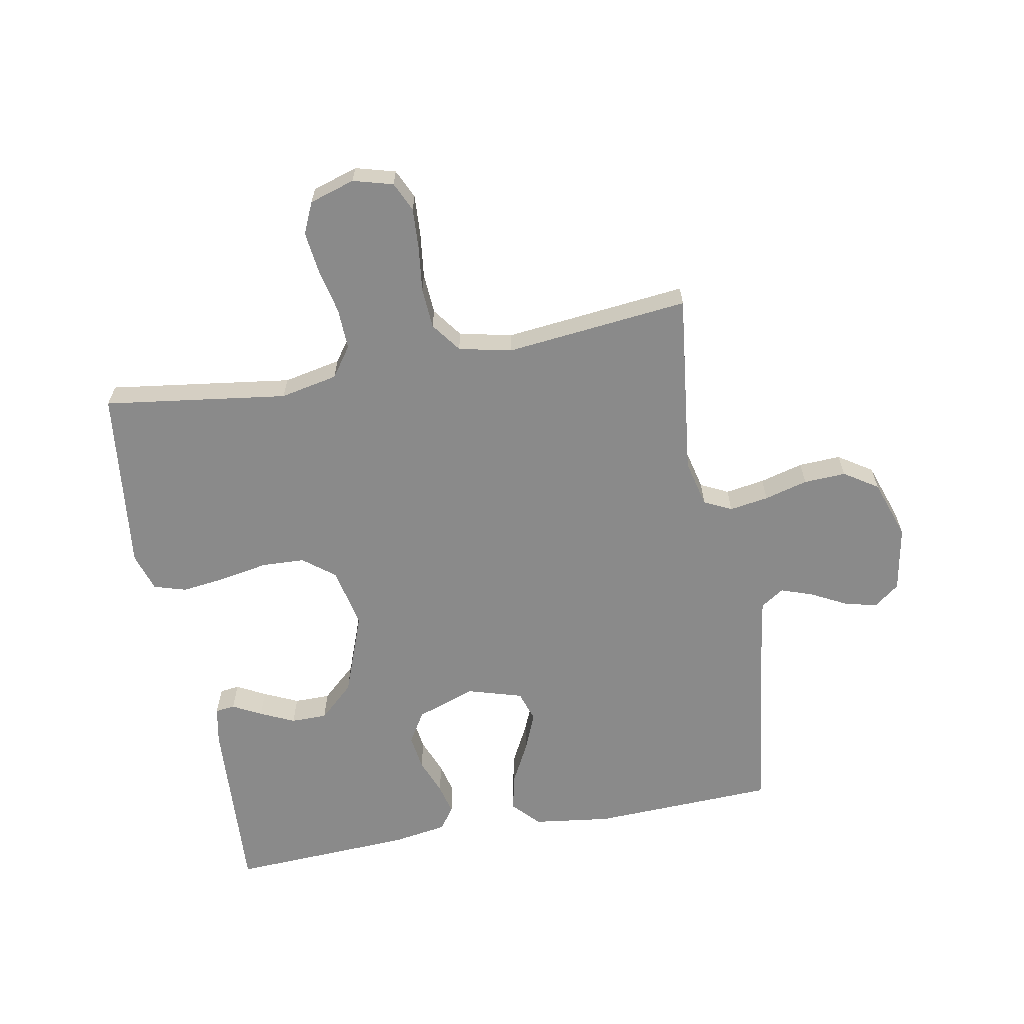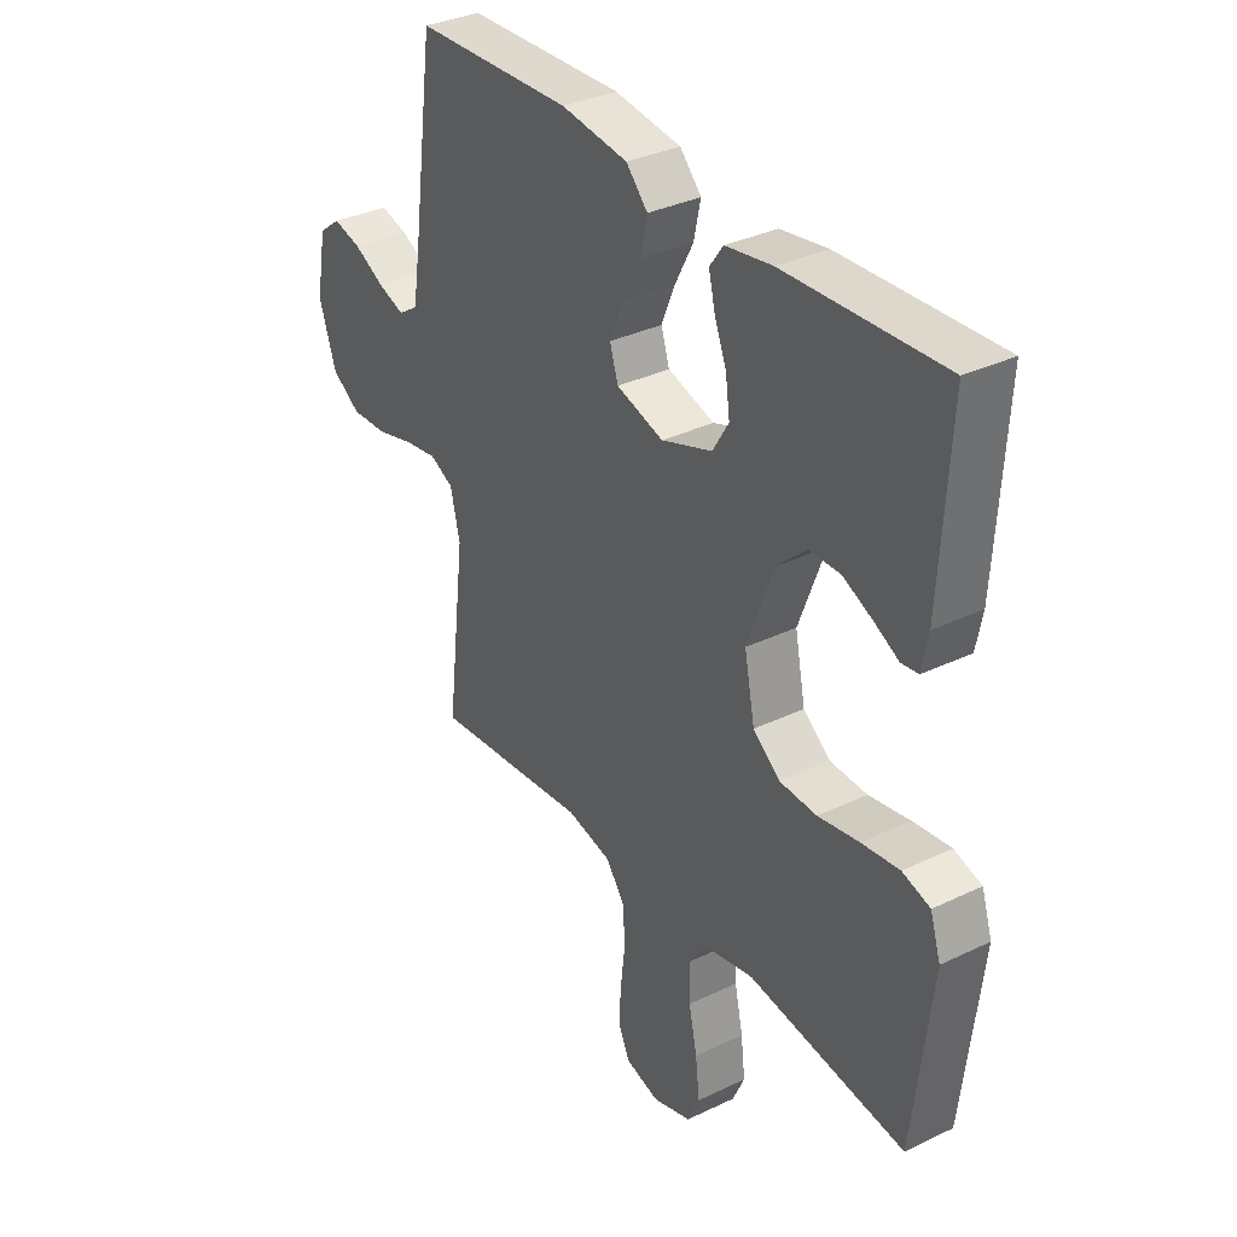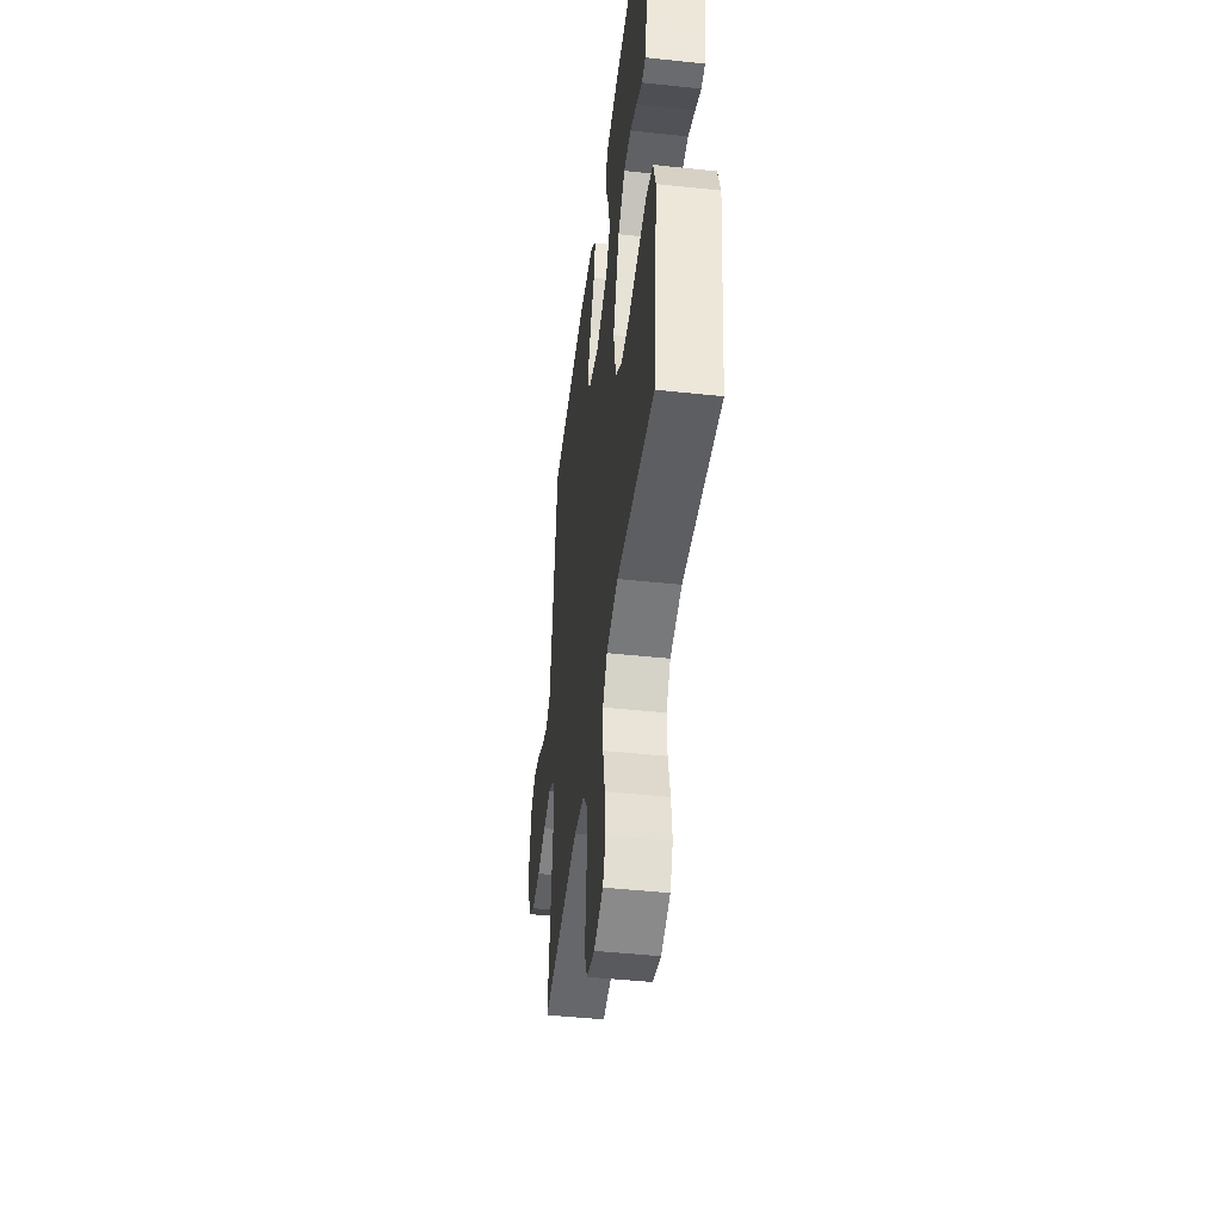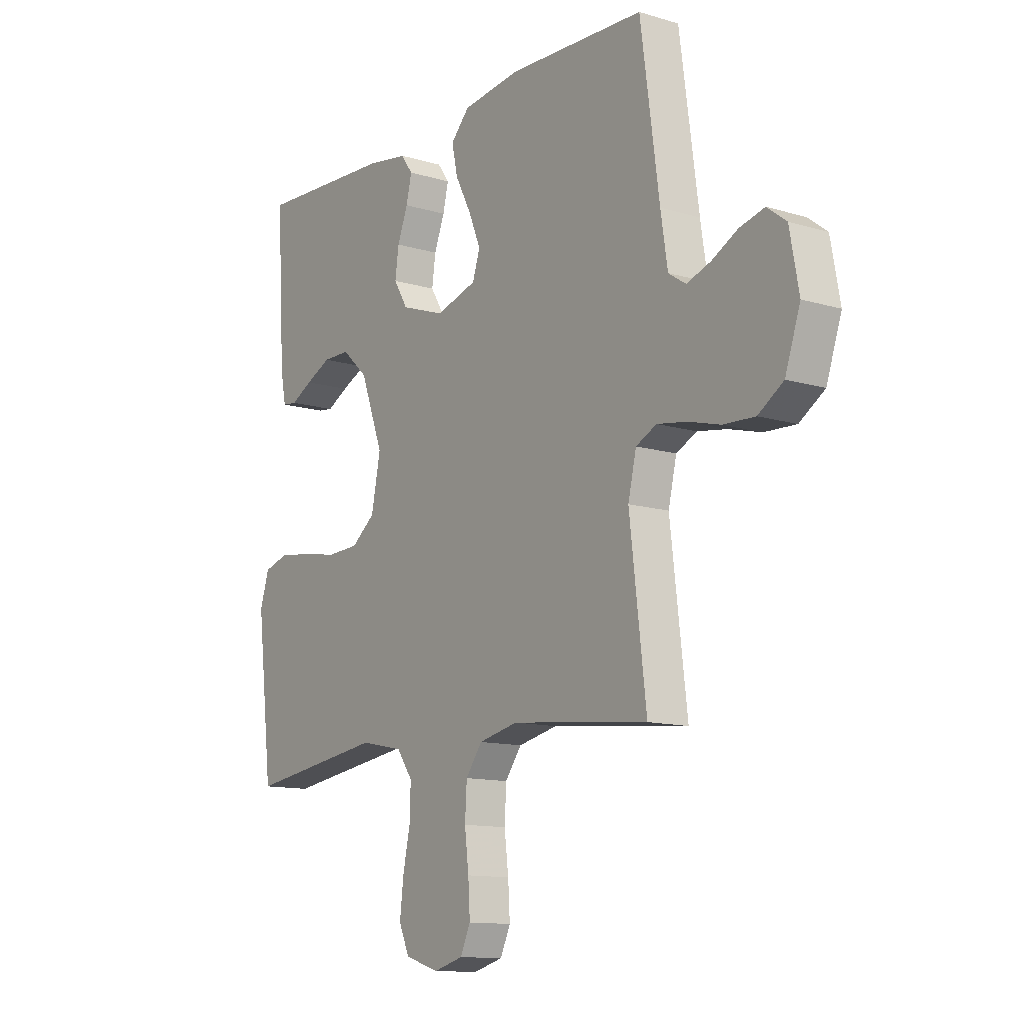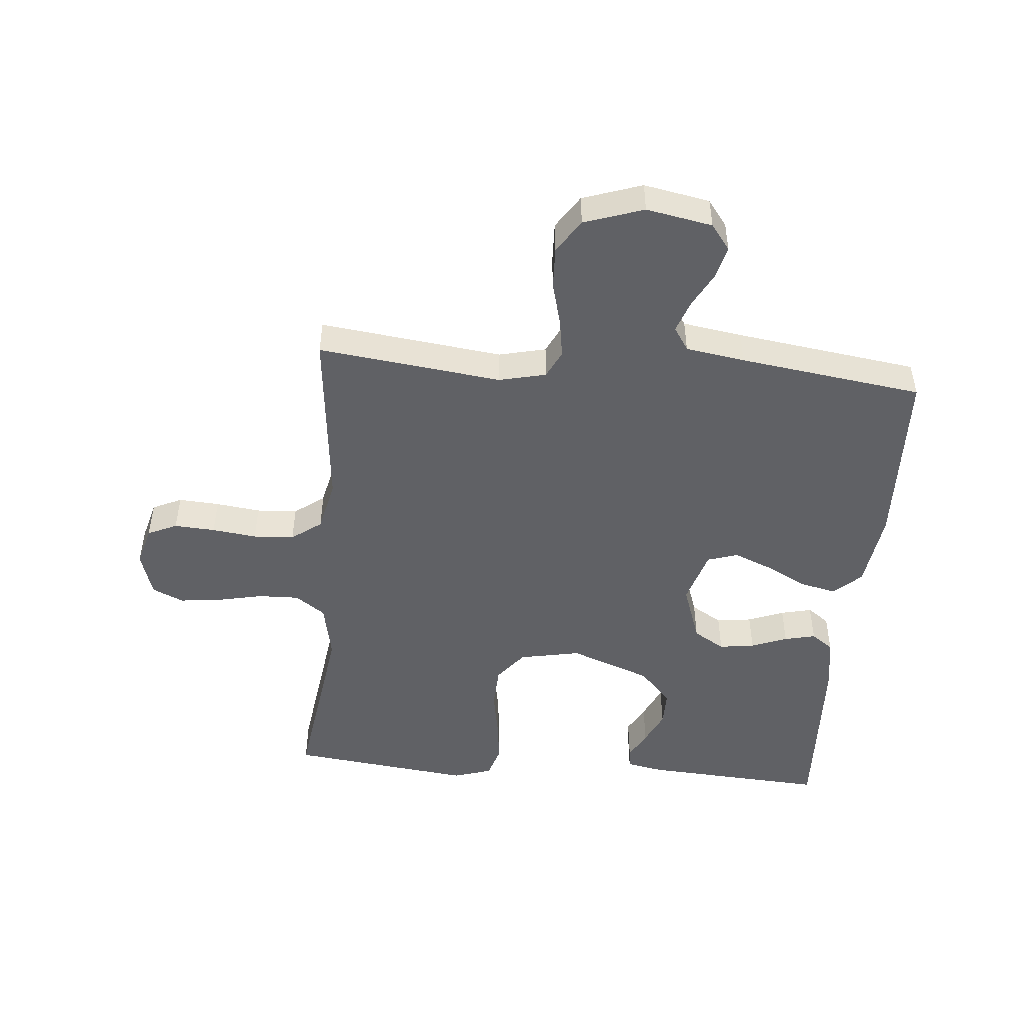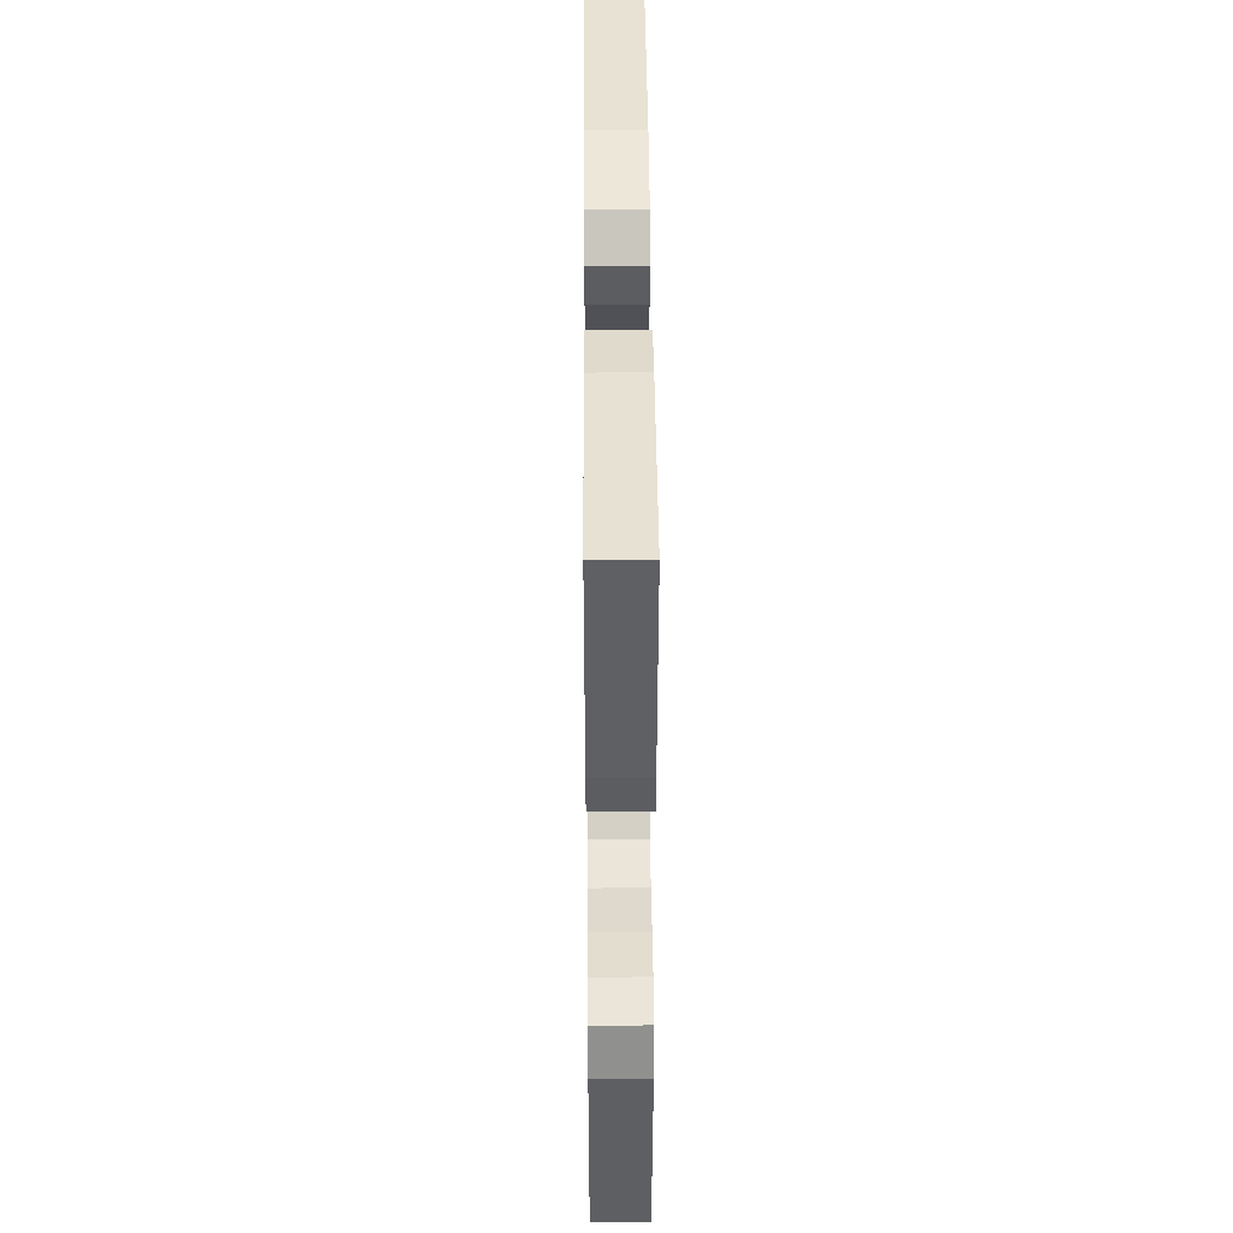
<metadata>
{"format":"obj","ext":"obj","renderer":"f3d","projection":"perspective","resolution":1024,"background":"white","views":[{"elev":-63.4,"azim":-169.4,"up":"+Y"},{"elev":33.9,"azim":56.8,"up":"+Z"},{"elev":-46.2,"azim":83.0,"up":"+Z"},{"elev":-12.2,"azim":-125.3,"up":"+Z"},{"elev":-48.5,"azim":-95.1,"up":"+Y"},{"elev":42.1,"azim":89.6,"up":"+Z"}]}
</metadata>
<code>
v 0.5 0.07 0.5
v 0.482 0.07 0.2
v 0.47 0.07 0.139
v 0.438 0.07 0.135
v 0.391 0.07 0.16
v 0.335 0.07 0.186
v 0.276 0.07 0.186
v 0.219 0.07 0.134
v 0.169 0.07 0
v 0.189 0.07 -0.1
v 0.241 0.07 -0.141
v 0.312 0.07 -0.144
v 0.39 0.07 -0.13
v 0.462 0.07 -0.121
v 0.515 0.07 -0.137
v 0.535 0.07 -0.2
v 0.5 0.07 -0.5
v 0.2 0.07 -0.458
v 0.106 0.07 -0.477
v 0.071 0.07 -0.526
v 0.073 0.07 -0.593
v 0.089 0.07 -0.667
v 0.097 0.07 -0.736
v 0.074 0.07 -0.787
v 0 0.07 -0.81
v -0.065 0.07 -0.792
v -0.087 0.07 -0.744
v -0.083 0.07 -0.677
v -0.074 0.07 -0.604
v -0.078 0.07 -0.537
v -0.114 0.07 -0.488
v -0.2 0.07 -0.469
v -0.5 0.07 -0.5
v -0.464 0.07 -0.2
v -0.482 0.07 -0.123
v -0.527 0.07 -0.101
v -0.591 0.07 -0.111
v -0.662 0.07 -0.13
v -0.731 0.07 -0.133
v -0.786 0.07 -0.097
v -0.819 0.07 0
v -0.799 0.07 0.108
v -0.757 0.07 0.14
v -0.703 0.07 0.126
v -0.646 0.07 0.096
v -0.594 0.07 0.078
v -0.556 0.07 0.103
v -0.541 0.07 0.2
v -0.5 0.07 0.5
v -0.2 0.07 0.511
v -0.073 0.07 0.494
v -0.032 0.07 0.45
v -0.045 0.07 0.39
v -0.08 0.07 0.323
v -0.106 0.07 0.26
v -0.09 0.07 0.21
v 0 0.07 0.183
v 0.097 0.07 0.217
v 0.128 0.07 0.268
v 0.12 0.07 0.326
v 0.097 0.07 0.385
v 0.085 0.07 0.436
v 0.111 0.07 0.472
v 0.2 0.07 0.486
v 0.5 0 0.5
v 0.482 0 0.2
v 0.47 0 0.139
v 0.438 0 0.135
v 0.391 0 0.16
v 0.335 0 0.186
v 0.276 0 0.186
v 0.219 0 0.134
v 0.169 0 0
v 0.189 0 -0.1
v 0.241 0 -0.141
v 0.312 0 -0.144
v 0.39 0 -0.13
v 0.462 0 -0.121
v 0.515 0 -0.137
v 0.535 0 -0.2
v 0.5 0 -0.5
v 0.2 0 -0.458
v 0.106 0 -0.477
v 0.071 0 -0.526
v 0.073 0 -0.593
v 0.089 0 -0.667
v 0.097 0 -0.736
v 0.074 0 -0.787
v 0 0 -0.81
v -0.065 0 -0.792
v -0.087 0 -0.744
v -0.083 0 -0.677
v -0.074 0 -0.604
v -0.078 0 -0.537
v -0.114 0 -0.488
v -0.2 0 -0.469
v -0.5 0 -0.5
v -0.464 0 -0.2
v -0.482 0 -0.123
v -0.527 0 -0.101
v -0.591 0 -0.111
v -0.662 0 -0.13
v -0.731 0 -0.133
v -0.786 0 -0.097
v -0.819 0 0
v -0.799 0 0.108
v -0.757 0 0.14
v -0.703 0 0.126
v -0.646 0 0.096
v -0.594 0 0.078
v -0.556 0 0.103
v -0.541 0 0.2
v -0.5 0 0.5
v -0.2 0 0.511
v -0.073 0 0.494
v -0.032 0 0.45
v -0.045 0 0.39
v -0.08 0 0.323
v -0.106 0 0.26
v -0.09 0 0.21
v 0 0 0.183
v 0.097 0 0.217
v 0.128 0 0.268
v 0.12 0 0.326
v 0.097 0 0.385
v 0.085 0 0.436
v 0.111 0 0.472
v 0.2 0 0.486
f 60 61 62 63
f 59 60 63 64
f 51 52 53 54
f 51 54 55
f 48 49 50 51
f 47 48 51 55
f 46 47 55 56
f 42 43 44 45
f 42 45 46
f 41 42 46
f 37 38 39 40
f 36 37 40 41
f 32 33 34
f 31 32 34 35
f 26 27 28 29
f 24 25 26 29
f 24 29 30
f 21 22 23 24
f 20 21 24 30
f 19 20 30 31
f 15 16 17 18
f 12 13 14 15
f 12 15 18 19
f 2 3 4 5
f 2 5 6
f 59 64 1 2
f 58 59 2 6
f 41 46 56 57
f 36 41 57
f 35 36 57 58
f 11 12 19 31
f 10 11 31 35
f 9 10 35 58
f 58 6 7
f 58 7 8
f 8 9 58
f 127 126 125 124
f 128 127 124 123
f 118 117 116 115
f 119 118 115
f 115 114 113 112
f 119 115 112 111
f 120 119 111 110
f 109 108 107 106
f 110 109 106
f 110 106 105
f 104 103 102 101
f 105 104 101 100
f 98 97 96
f 99 98 96 95
f 93 92 91 90
f 93 90 89 88
f 94 93 88
f 88 87 86 85
f 94 88 85 84
f 95 94 84 83
f 82 81 80 79
f 79 78 77 76
f 83 82 79 76
f 69 68 67 66
f 70 69 66
f 66 65 128 123
f 70 66 123 122
f 121 120 110 105
f 121 105 100
f 122 121 100 99
f 95 83 76 75
f 99 95 75 74
f 122 99 74 73
f 71 70 122
f 72 71 122
f 122 73 72
f 1 65 66 2
f 2 66 67 3
f 3 67 68 4
f 4 68 69 5
f 5 69 70 6
f 6 70 71 7
f 7 71 72 8
f 8 72 73 9
f 9 73 74 10
f 10 74 75 11
f 11 75 76 12
f 12 76 77 13
f 13 77 78 14
f 14 78 79 15
f 15 79 80 16
f 16 80 81 17
f 17 81 82 18
f 18 82 83 19
f 19 83 84 20
f 20 84 85 21
f 21 85 86 22
f 22 86 87 23
f 23 87 88 24
f 24 88 89 25
f 25 89 90 26
f 26 90 91 27
f 27 91 92 28
f 28 92 93 29
f 29 93 94 30
f 30 94 95 31
f 31 95 96 32
f 32 96 97 33
f 33 97 98 34
f 34 98 99 35
f 35 99 100 36
f 36 100 101 37
f 37 101 102 38
f 38 102 103 39
f 39 103 104 40
f 40 104 105 41
f 41 105 106 42
f 42 106 107 43
f 43 107 108 44
f 44 108 109 45
f 45 109 110 46
f 46 110 111 47
f 47 111 112 48
f 48 112 113 49
f 49 113 114 50
f 50 114 115 51
f 51 115 116 52
f 52 116 117 53
f 53 117 118 54
f 54 118 119 55
f 55 119 120 56
f 56 120 121 57
f 57 121 122 58
f 58 122 123 59
f 59 123 124 60
f 60 124 125 61
f 61 125 126 62
f 62 126 127 63
f 63 127 128 64
f 64 128 65 1

</code>
